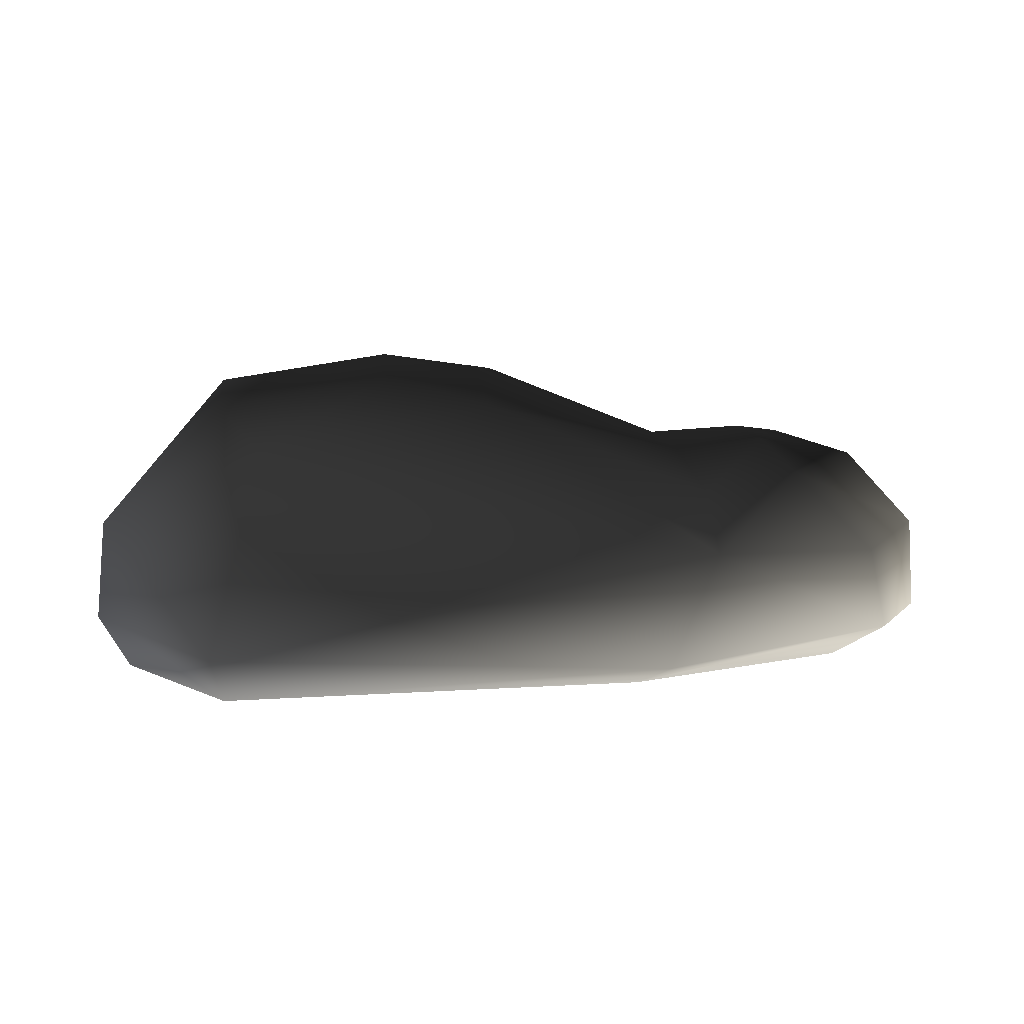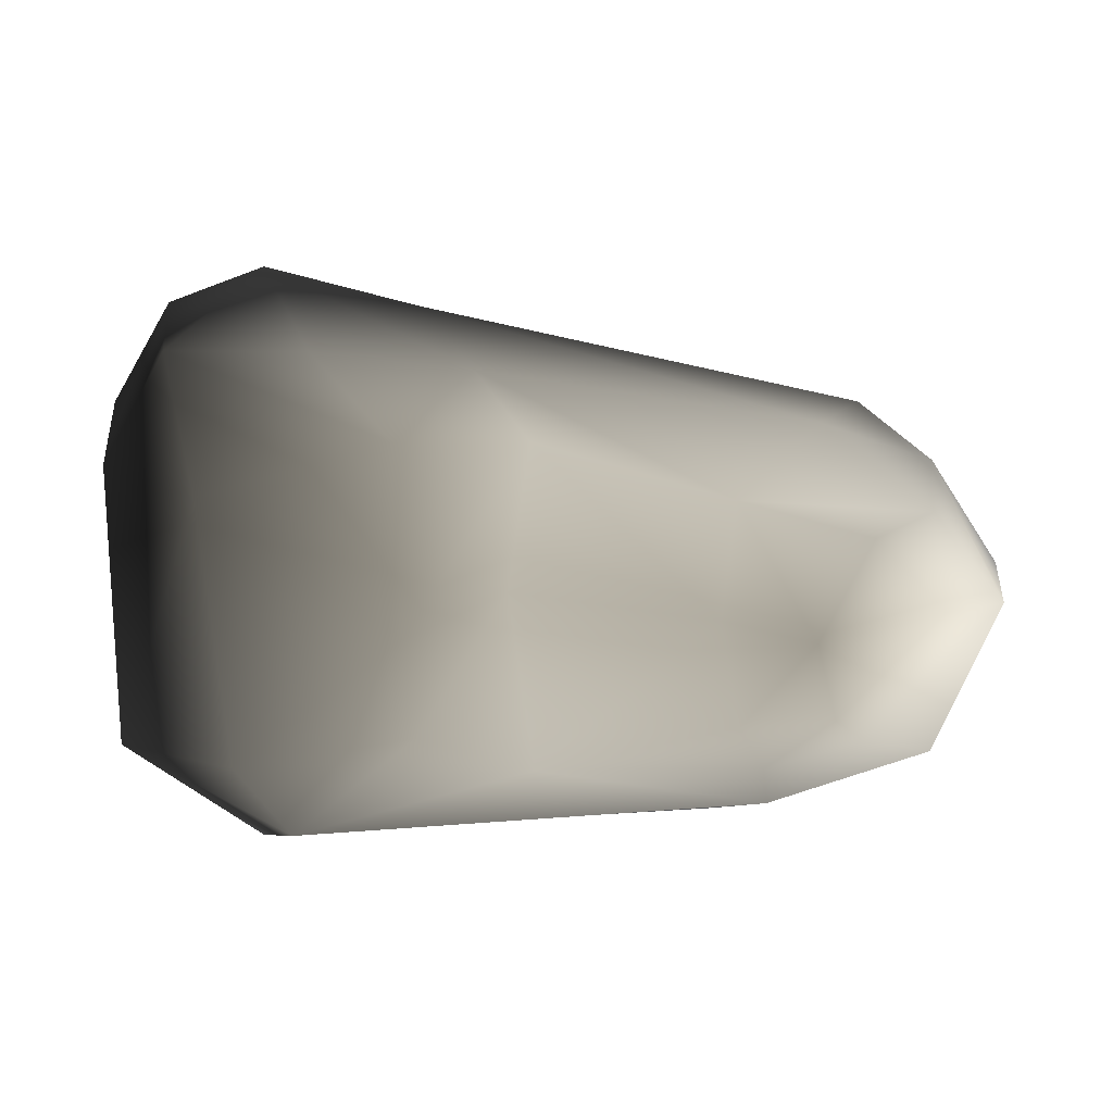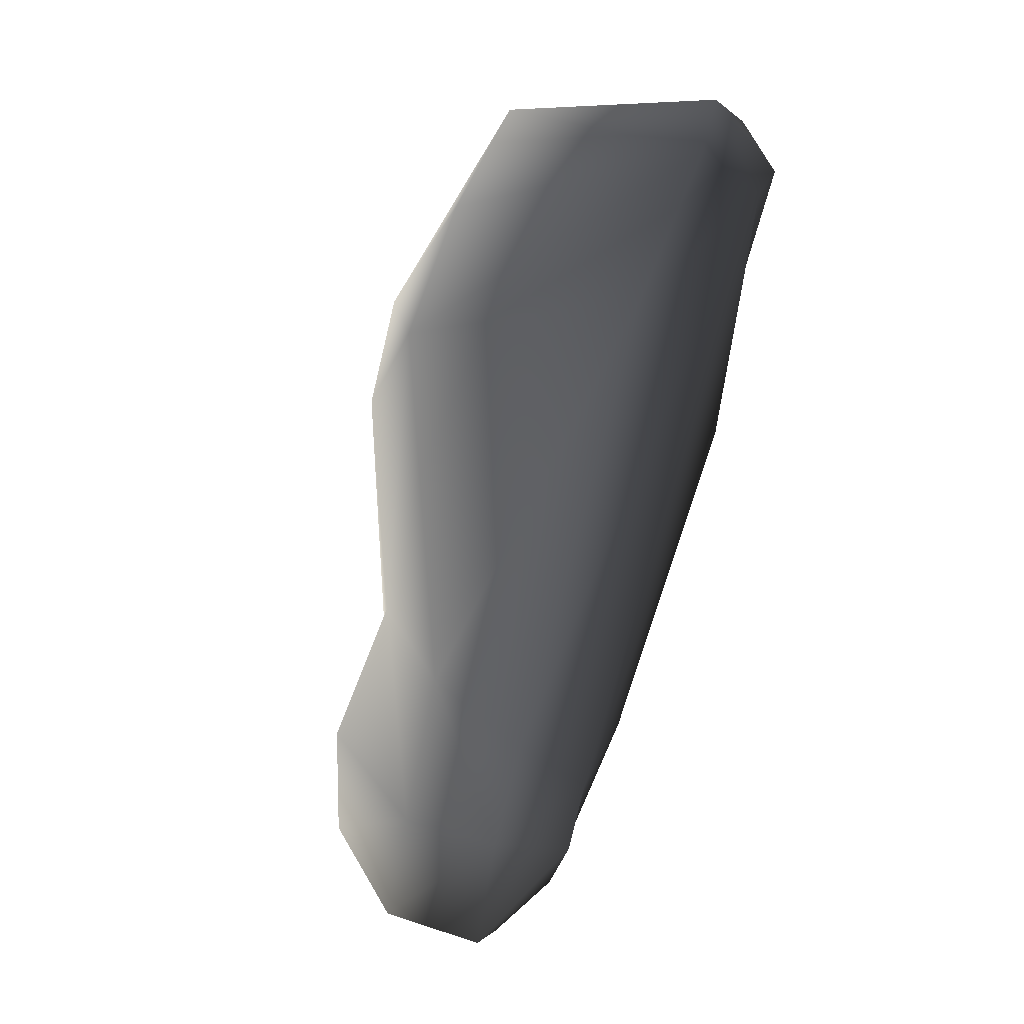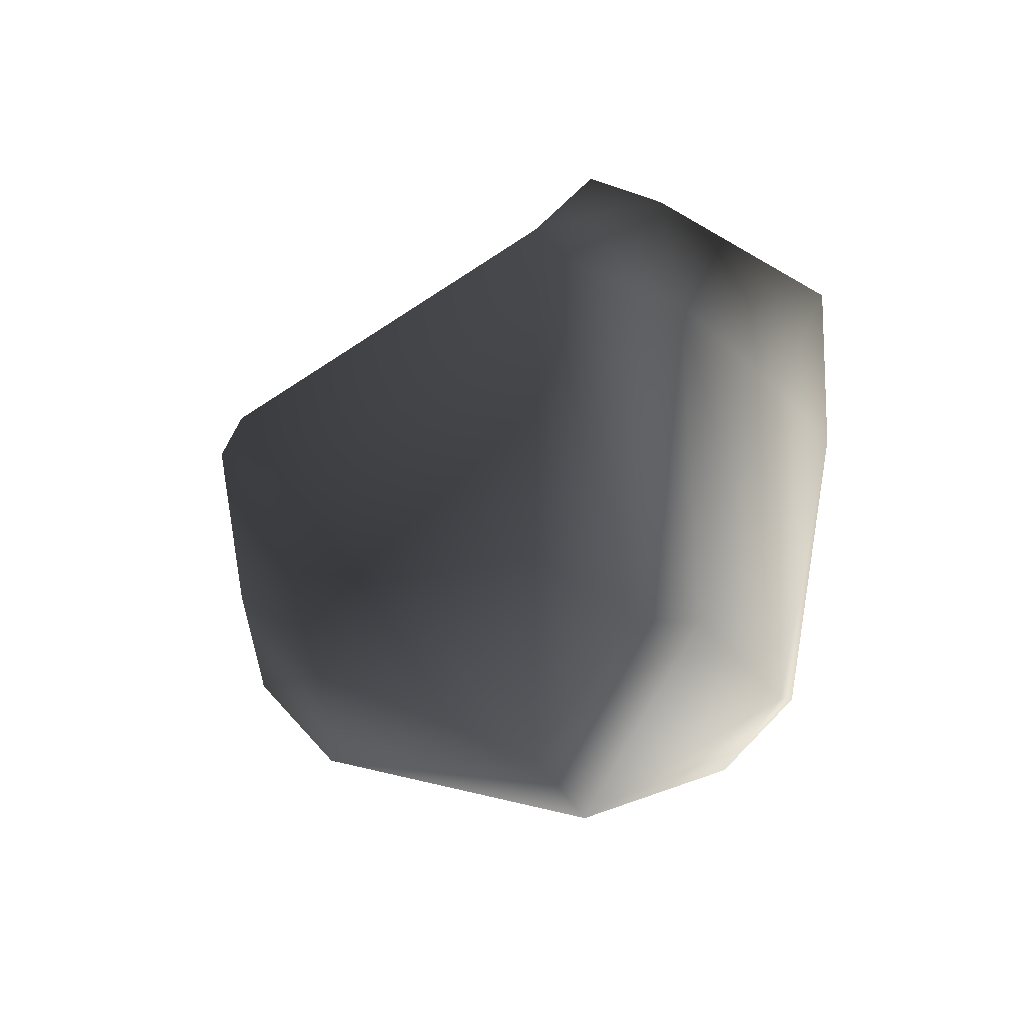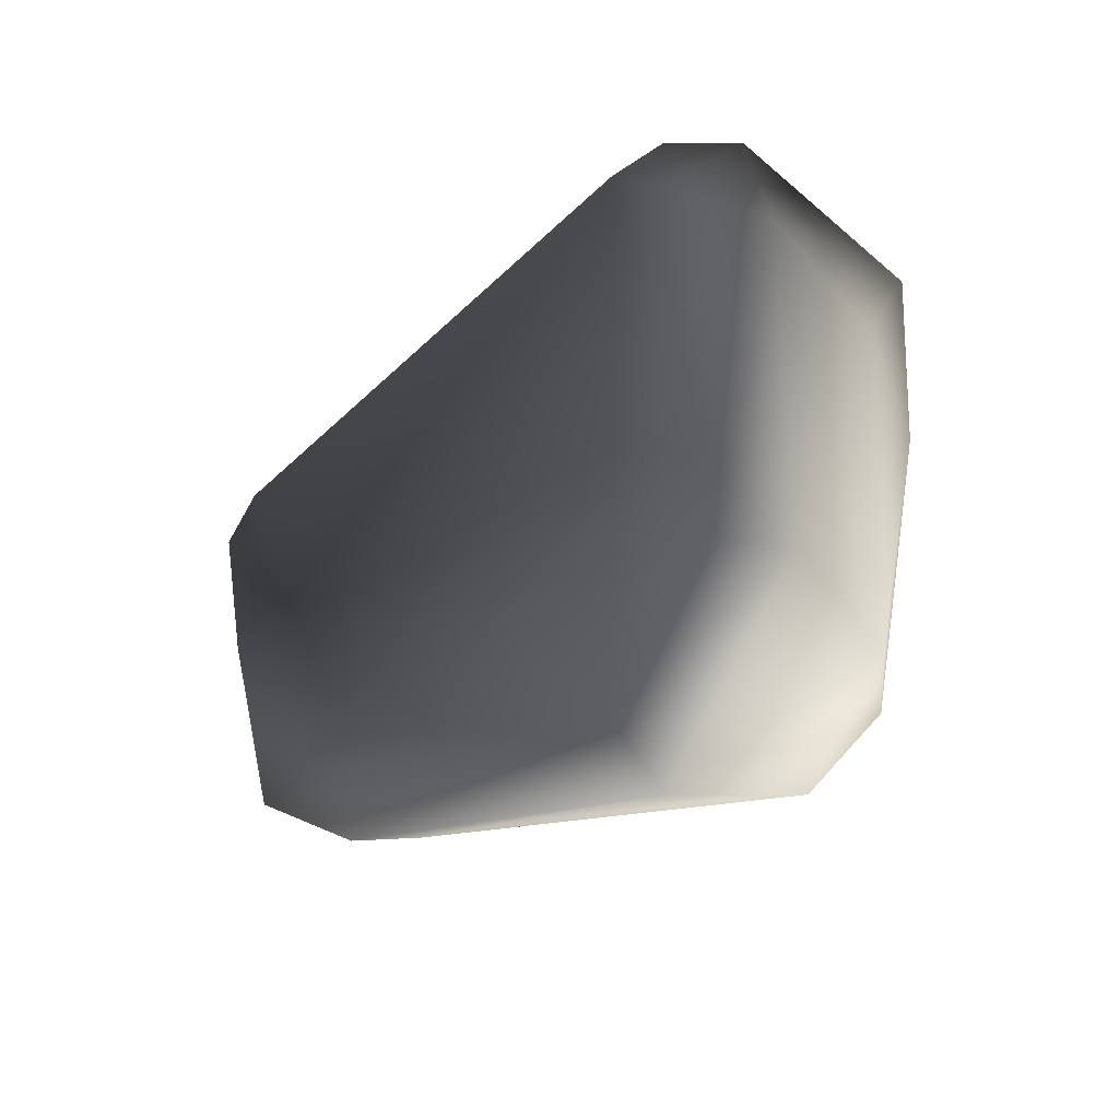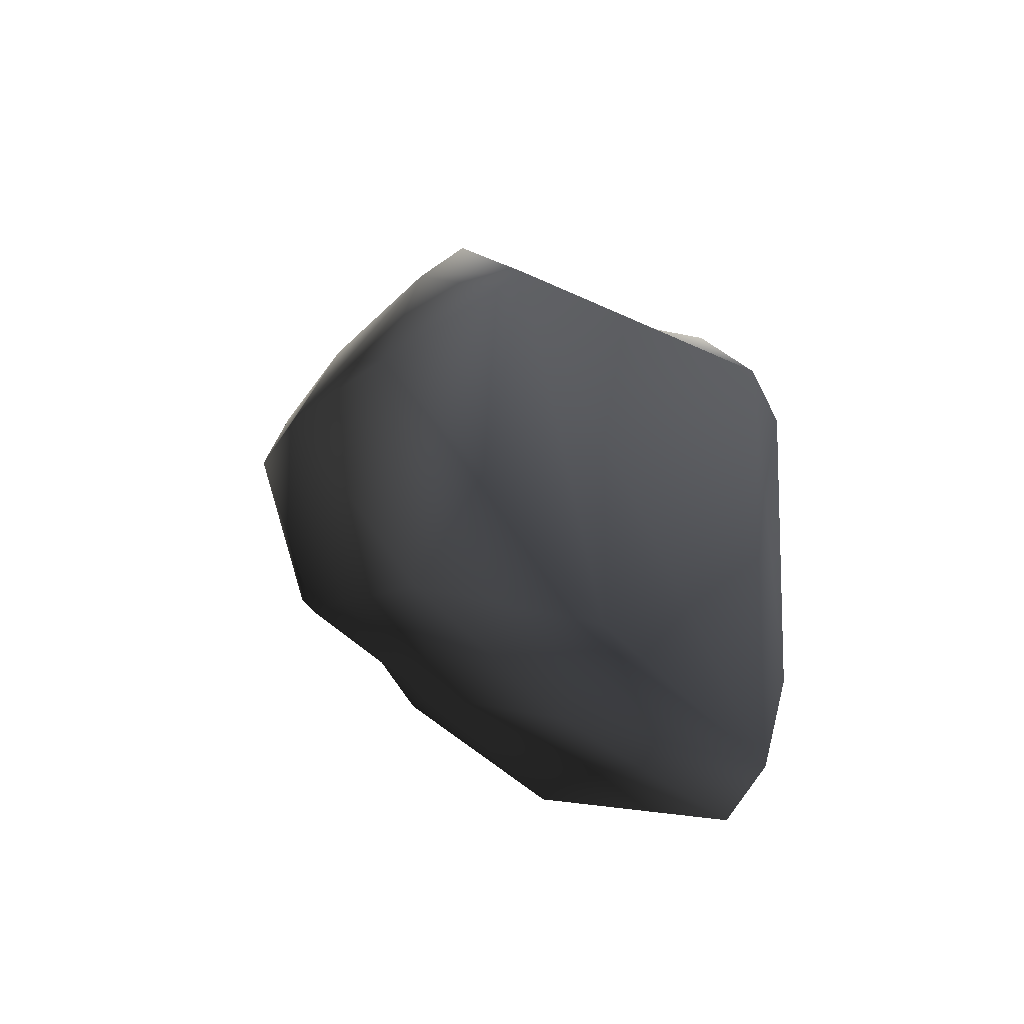
<metadata>
{"format":"obj","ext":"obj","renderer":"f3d","projection":"perspective","resolution":1024,"background":"white","views":[{"elev":5.8,"azim":-0.2,"up":"+Z"},{"elev":2.1,"azim":-0.8,"up":"+Y"},{"elev":62.7,"azim":106.9,"up":"+Y"},{"elev":-2.8,"azim":-123.3,"up":"+Y"},{"elev":-16.9,"azim":-126.9,"up":"+Y"},{"elev":-18.1,"azim":116.4,"up":"+Y"}]}
</metadata>
<code>
v -0.9741 0.4244 0.1175
v -0.7565 0.5216 0.7051
v -0.9525 0.2623 0.397
v -0.8258 0.6725 0.1768
v -0.6768 0.187 0.7901
v -0.9046 -0.4116 0.4437
v -0.9584 -0.2448 0.173
v -0.5891 0.7642 0.1575
v -0.5999 0.6335 0.003998
v -0.421 0.5183 0.7465
v -0.7582 0.5294 -0.01052
v -0.2254 0.3092 0.8607
v -0.2042 -0.1298 0.8526
v 0.08077 0.3131 0.8197
v 0.03068 -0.02458 0.8364
v 0.5246 -0.1002 0.6586
v 0.5643 0.1788 0.624
v 0.7476 -0.1527 0.6781
v 0.8841 0.09039 0.6521
v 1.063 0.1488 0.4093
v 0.7849 0.3645 0.4202
v 1.101 0.2759 0.1765
v 0.9119 0.4243 0.173
v 0.9195 0.3282 0.01403
v 1.048 0.2335 0.01317
v 1.265 0.01652 0.1712
v -0.04644 0.4765 0.7535
v -0.1948 0.6615 0.2032
v 0.5705 -0.3534 0.6276
v 0.7931 -0.3336 0.6543
v 0.638 -0.4635 0.5264
v 0.8728 -0.391 0.5725
v 0.09059 -0.4377 0.7441
v 1.236 -0.0725 0.4118
v 1.06 -0.08445 0.6002
v -0.176 -0.3545 0.8174
v -0.5991 -0.4319 0.7403
v -0.4743 -0.6038 0.634
v -0.5983 -0.6823 0.131
v 0.6616 -0.5668 0.3799
v 0.538 -0.6207 0.1017
v 1.101 -0.4396 0.1793
v 1.063 -0.4397 0.3762
v 0.4699 -0.3913 0.02407
v 1.013 -0.1777 0.06318
v 0.9195 0.3282 0.01403
v -0.583 -0.5444 0.005733
v -0.8765 -0.2378 0.04223
v -0.5999 0.6335 0.003998
g P_DF_SetA_Stone_03_(18)_744_169
f 1 3 2
f 2 4 1
f 3 5 2
f 6 3 1
f 5 3 6
f 1 7 6
f 8 4 2
f 9 4 8
f 2 10 8
f 4 9 11
f 11 1 4
f 12 10 2
f 5 12 2
f 5 13 12
f 14 12 13
f 13 15 14
f 14 15 16
f 16 17 14
f 17 16 18
f 18 19 17
f 17 19 20
f 20 21 17
f 21 20 22
f 22 23 21
f 22 24 23
f 23 24 9
f 22 25 24
f 22 26 25
f 27 14 17
f 17 21 27
f 12 14 27
f 28 27 21
f 21 23 28
f 9 28 23
f 18 16 29
f 29 30 18
f 30 29 31
f 31 32 30
f 33 31 29
f 33 29 16
f 16 15 33
f 34 26 22
f 22 20 34
f 35 34 20
f 35 30 32
f 32 34 35
f 20 19 35
f 18 35 19
f 18 30 35
f 36 33 15
f 15 13 36
f 37 36 13
f 13 5 37
f 6 37 5
f 6 38 37
f 38 33 36
f 38 36 37
f 6 39 38
f 40 38 39
f 33 38 40
f 39 41 40
f 40 41 42
f 42 43 40
f 34 43 42
f 42 41 44
f 44 45 42
f 45 44 46
f 46 25 45
f 47 44 41
f 41 39 47
f 46 44 47
f 47 39 7
f 6 7 39
f 7 48 47
f 49 47 48
f 47 49 46
f 48 11 49
f 1 11 48
f 48 7 1
f 45 25 26
f 26 42 45
f 42 26 34
f 40 43 32
f 32 43 34
f 32 31 40
f 40 31 33
f 12 27 10
f 8 10 27
f 27 28 8
f 8 28 9

</code>
